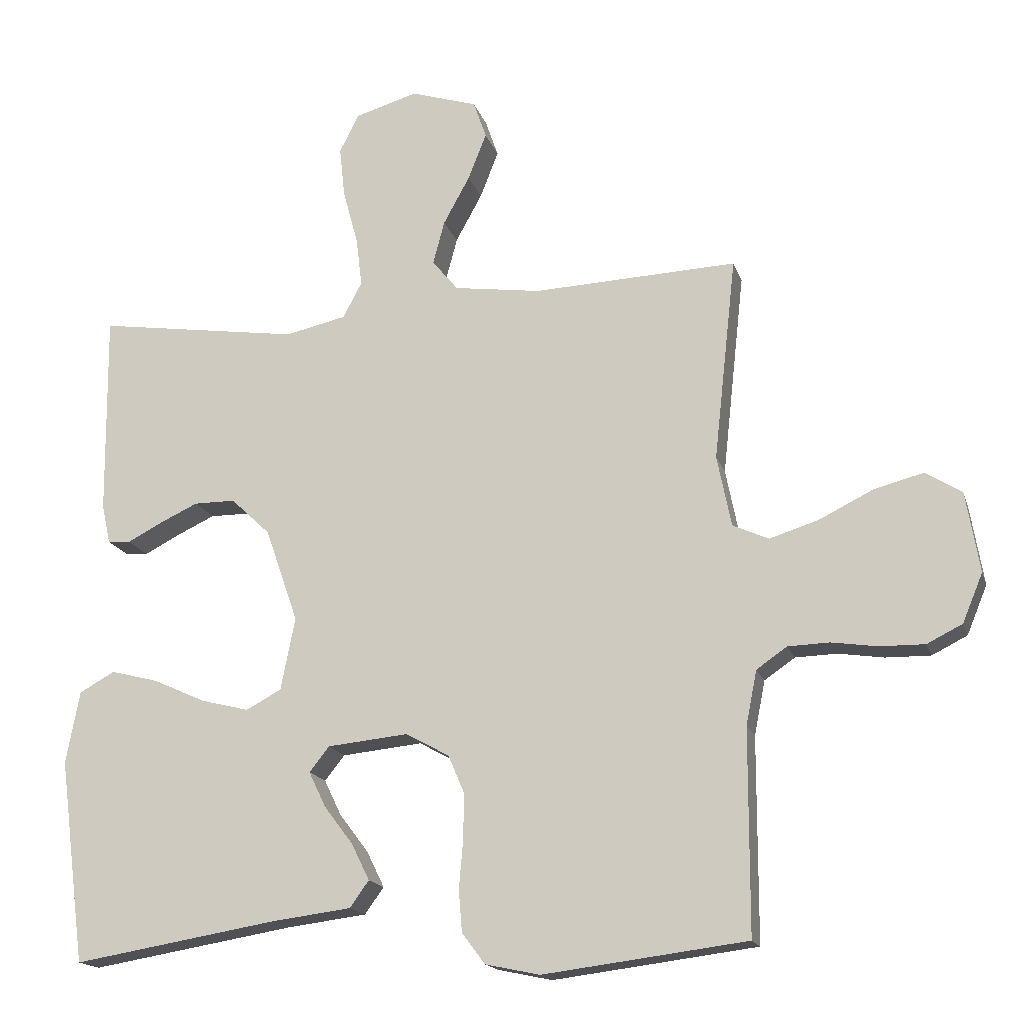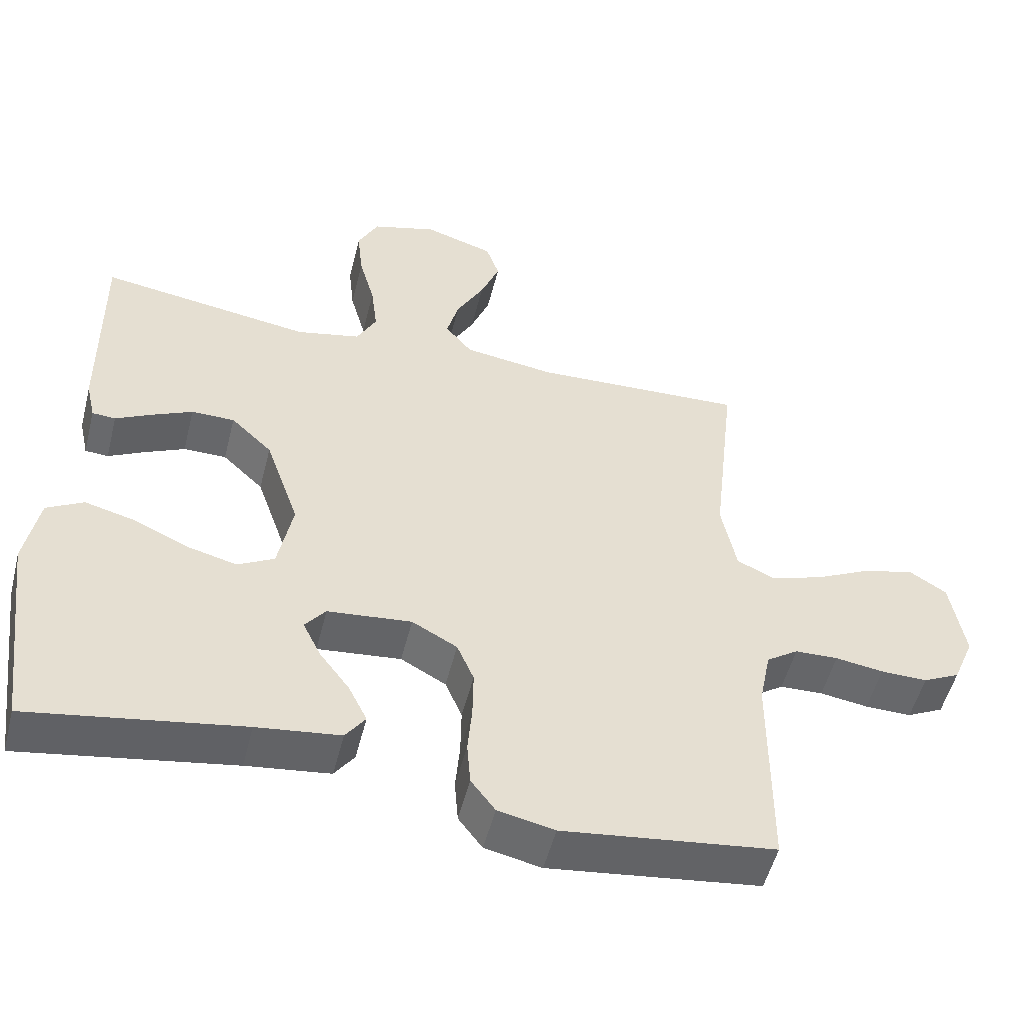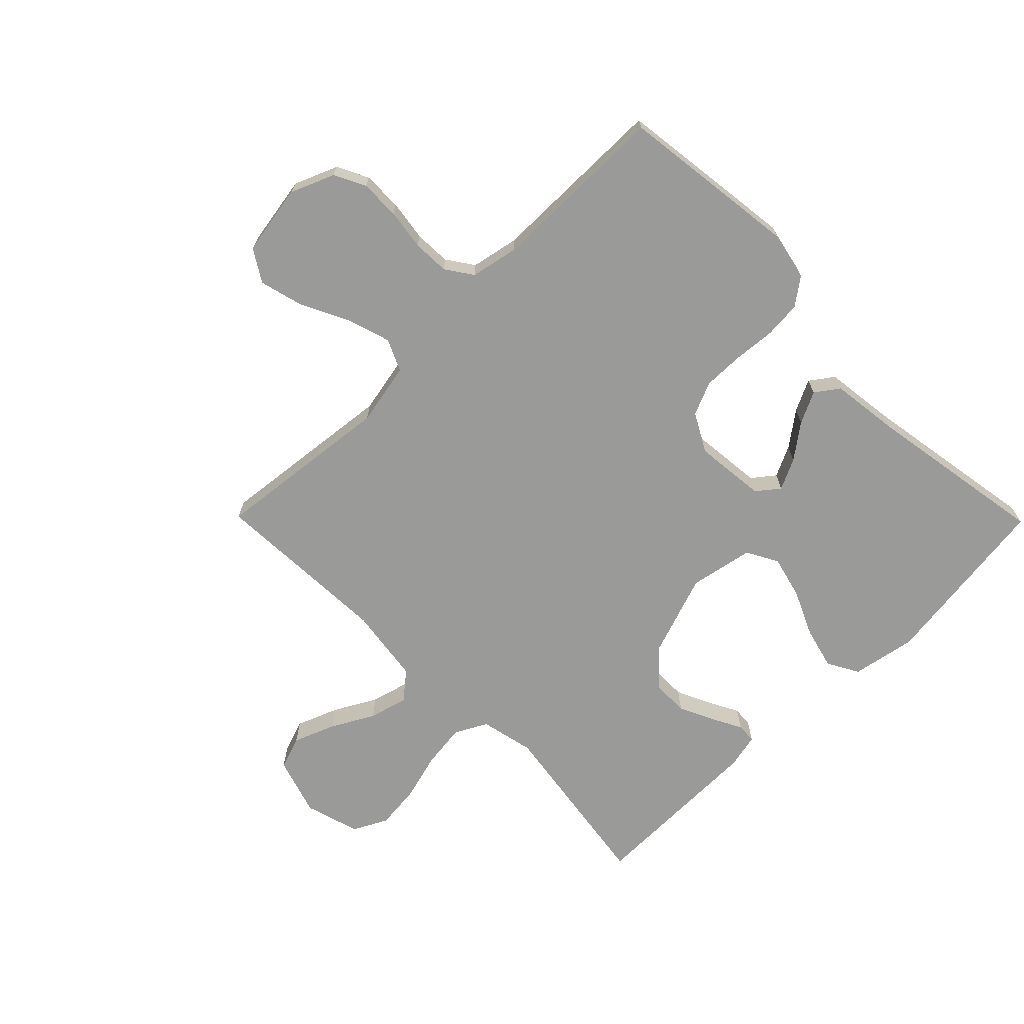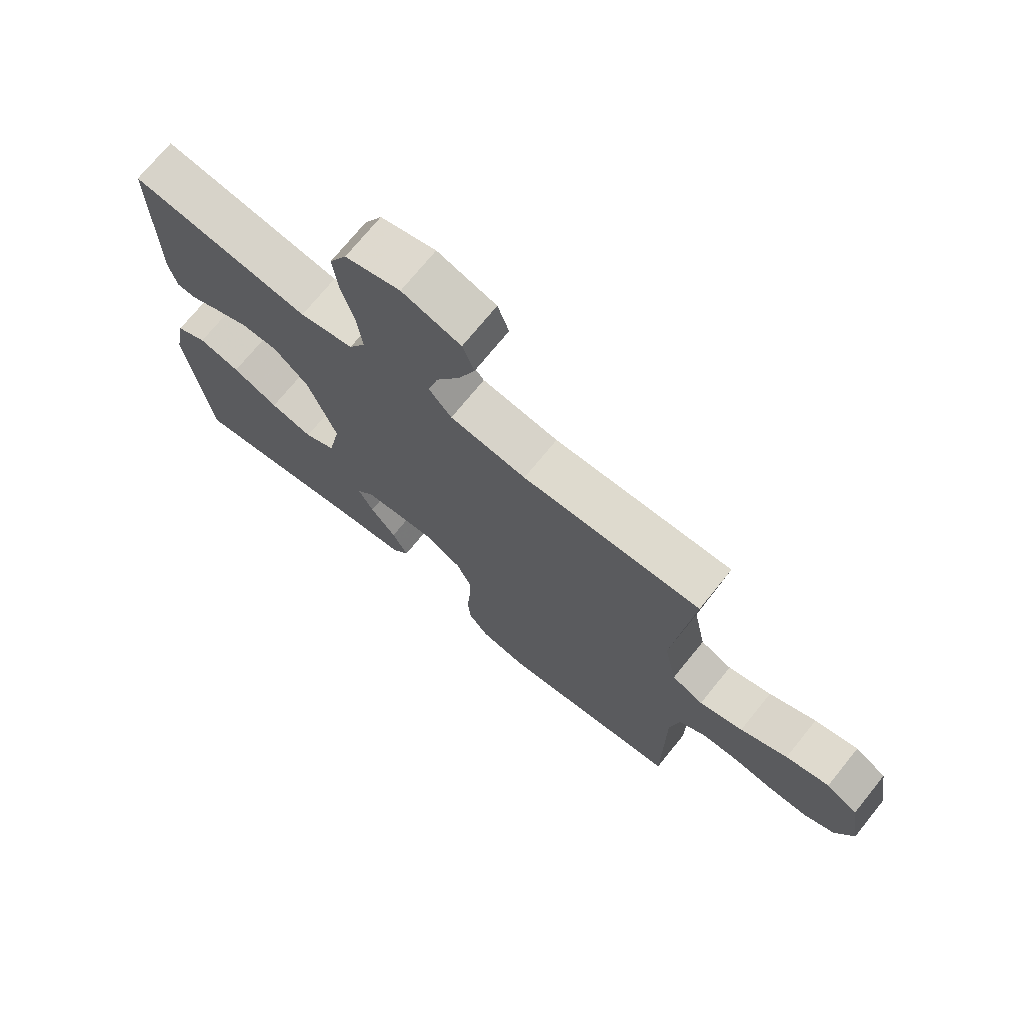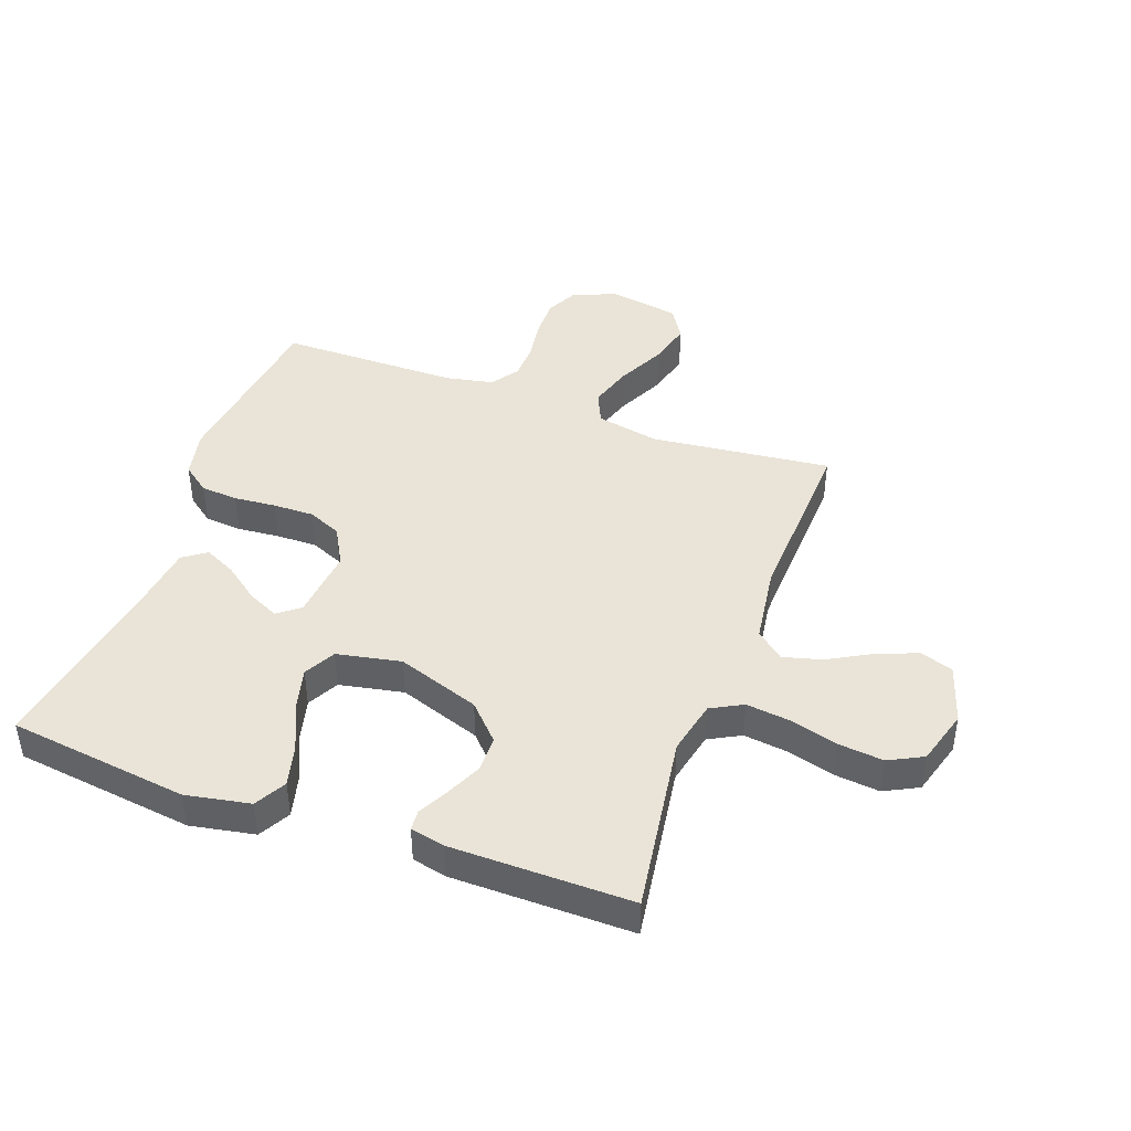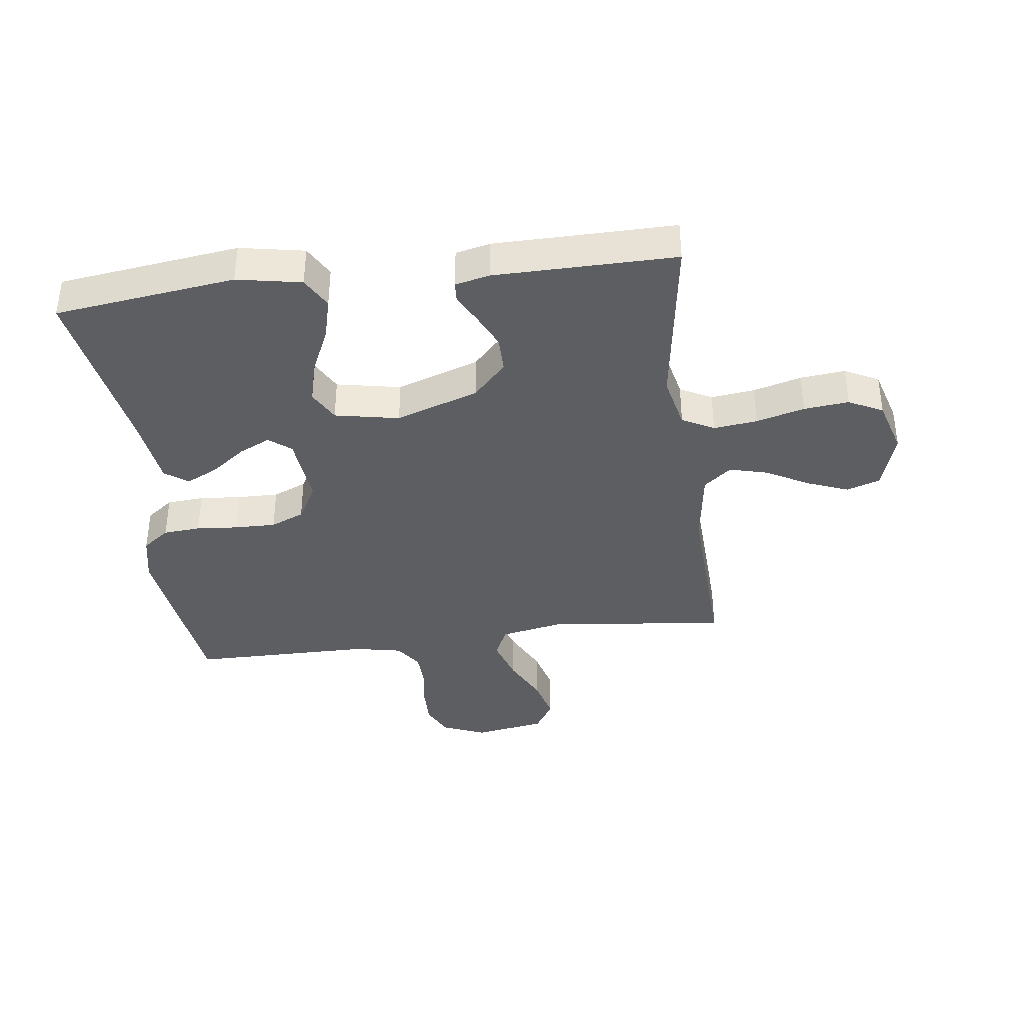
<metadata>
{"format":"obj","ext":"obj","renderer":"f3d","projection":"perspective","resolution":1024,"background":"white","views":[{"elev":-16.7,"azim":15.0,"up":"+Z"},{"elev":-52.2,"azim":-14.1,"up":"+Z"},{"elev":-69.2,"azim":134.6,"up":"+Y"},{"elev":72.2,"azim":39.0,"up":"+Z"},{"elev":43.4,"azim":-70.1,"up":"+Y"},{"elev":-37.9,"azim":-82.7,"up":"+Y"}]}
</metadata>
<code>
v -0.5 0.07 0.5
v -0.2 0.07 0.456
v -0.11 0.07 0.476
v -0.082 0.07 0.529
v -0.091 0.07 0.602
v -0.113 0.07 0.682
v -0.121 0.07 0.757
v -0.092 0.07 0.814
v 0 0.07 0.841
v 0.098 0.07 0.81
v 0.117 0.07 0.755
v 0.09 0.07 0.686
v 0.051 0.07 0.615
v 0.034 0.07 0.551
v 0.072 0.07 0.505
v 0.2 0.07 0.487
v 0.5 0.07 0.5
v 0.467 0.07 0.2
v 0.488 0.07 0.095
v 0.541 0.07 0.071
v 0.614 0.07 0.094
v 0.693 0.07 0.133
v 0.766 0.07 0.152
v 0.819 0.07 0.119
v 0.839 0.07 0
v 0.809 0.07 -0.072
v 0.757 0.07 -0.098
v 0.691 0.07 -0.097
v 0.623 0.07 -0.087
v 0.562 0.07 -0.089
v 0.517 0.07 -0.12
v 0.501 0.07 -0.2
v 0.5 0.07 -0.5
v 0.2 0.07 -0.538
v 0.12 0.07 -0.521
v 0.086 0.07 -0.476
v 0.081 0.07 -0.414
v 0.087 0.07 -0.344
v 0.088 0.07 -0.276
v 0.064 0.07 -0.22
v 0 0.07 -0.185
v -0.119 0.07 -0.197
v -0.148 0.07 -0.234
v -0.123 0.07 -0.286
v -0.08 0.07 -0.343
v -0.054 0.07 -0.396
v -0.082 0.07 -0.435
v -0.2 0.07 -0.45
v -0.5 0.07 -0.5
v -0.539 0.07 -0.2
v -0.519 0.07 -0.093
v -0.467 0.07 -0.064
v -0.397 0.07 -0.082
v -0.32 0.07 -0.117
v -0.249 0.07 -0.135
v -0.197 0.07 -0.107
v -0.176 0.07 0
v -0.224 0.07 0.138
v -0.282 0.07 0.193
v -0.343 0.07 0.193
v -0.401 0.07 0.166
v -0.451 0.07 0.14
v -0.484 0.07 0.142
v -0.497 0.07 0.2
v -0.5 0 0.5
v -0.2 0 0.456
v -0.11 0 0.476
v -0.082 0 0.529
v -0.091 0 0.602
v -0.113 0 0.682
v -0.121 0 0.757
v -0.092 0 0.814
v 0 0 0.841
v 0.098 0 0.81
v 0.117 0 0.755
v 0.09 0 0.686
v 0.051 0 0.615
v 0.034 0 0.551
v 0.072 0 0.505
v 0.2 0 0.487
v 0.5 0 0.5
v 0.467 0 0.2
v 0.488 0 0.095
v 0.541 0 0.071
v 0.614 0 0.094
v 0.693 0 0.133
v 0.766 0 0.152
v 0.819 0 0.119
v 0.839 0 0
v 0.809 0 -0.072
v 0.757 0 -0.098
v 0.691 0 -0.097
v 0.623 0 -0.087
v 0.562 0 -0.089
v 0.517 0 -0.12
v 0.501 0 -0.2
v 0.5 0 -0.5
v 0.2 0 -0.538
v 0.12 0 -0.521
v 0.086 0 -0.476
v 0.081 0 -0.414
v 0.087 0 -0.344
v 0.088 0 -0.276
v 0.064 0 -0.22
v 0 0 -0.185
v -0.119 0 -0.197
v -0.148 0 -0.234
v -0.123 0 -0.286
v -0.08 0 -0.343
v -0.054 0 -0.396
v -0.082 0 -0.435
v -0.2 0 -0.45
v -0.5 0 -0.5
v -0.539 0 -0.2
v -0.519 0 -0.093
v -0.467 0 -0.064
v -0.397 0 -0.082
v -0.32 0 -0.117
v -0.249 0 -0.135
v -0.197 0 -0.107
v -0.176 0 0
v -0.224 0 0.138
v -0.282 0 0.193
v -0.343 0 0.193
v -0.401 0 0.166
v -0.451 0 0.14
v -0.484 0 0.142
v -0.497 0 0.2
f 61 62 63 64
f 60 61 64 1
f 59 60 1 2
f 58 59 2 3
f 57 58 3 4
f 51 52 53 54
f 51 54 55
f 48 49 50 51
f 48 51 55
f 47 48 55 56
f 44 45 46 47
f 43 44 47
f 35 36 37 38
f 35 38 39
f 32 33 34 35
f 31 32 35 39
f 30 31 39 40
f 26 27 28 29
f 26 29 30
f 25 26 30
f 21 22 23 24
f 20 21 24 25
f 16 17 18
f 15 16 18 19
f 10 11 12 13
f 10 13 14
f 9 10 14
f 8 9 14
f 5 6 7 8
f 4 5 8 14
f 57 4 14 15
f 43 47 56
f 42 43 56 57
f 41 42 57 15
f 20 25 30 40
f 19 20 40 41
f 15 19 41
f 128 127 126 125
f 65 128 125 124
f 66 65 124 123
f 67 66 123 122
f 68 67 122 121
f 118 117 116 115
f 119 118 115
f 115 114 113 112
f 119 115 112
f 120 119 112 111
f 111 110 109 108
f 111 108 107
f 102 101 100 99
f 103 102 99
f 99 98 97 96
f 103 99 96 95
f 104 103 95 94
f 93 92 91 90
f 94 93 90
f 94 90 89
f 88 87 86 85
f 89 88 85 84
f 82 81 80
f 83 82 80 79
f 77 76 75 74
f 78 77 74
f 78 74 73
f 78 73 72
f 72 71 70 69
f 78 72 69 68
f 79 78 68 121
f 120 111 107
f 121 120 107 106
f 79 121 106 105
f 104 94 89 84
f 105 104 84 83
f 105 83 79
f 1 65 66 2
f 2 66 67 3
f 3 67 68 4
f 4 68 69 5
f 5 69 70 6
f 6 70 71 7
f 7 71 72 8
f 8 72 73 9
f 9 73 74 10
f 10 74 75 11
f 11 75 76 12
f 12 76 77 13
f 13 77 78 14
f 14 78 79 15
f 15 79 80 16
f 16 80 81 17
f 17 81 82 18
f 18 82 83 19
f 19 83 84 20
f 20 84 85 21
f 21 85 86 22
f 22 86 87 23
f 23 87 88 24
f 24 88 89 25
f 25 89 90 26
f 26 90 91 27
f 27 91 92 28
f 28 92 93 29
f 29 93 94 30
f 30 94 95 31
f 31 95 96 32
f 32 96 97 33
f 33 97 98 34
f 34 98 99 35
f 35 99 100 36
f 36 100 101 37
f 37 101 102 38
f 38 102 103 39
f 39 103 104 40
f 40 104 105 41
f 41 105 106 42
f 42 106 107 43
f 43 107 108 44
f 44 108 109 45
f 45 109 110 46
f 46 110 111 47
f 47 111 112 48
f 48 112 113 49
f 49 113 114 50
f 50 114 115 51
f 51 115 116 52
f 52 116 117 53
f 53 117 118 54
f 54 118 119 55
f 55 119 120 56
f 56 120 121 57
f 57 121 122 58
f 58 122 123 59
f 59 123 124 60
f 60 124 125 61
f 61 125 126 62
f 62 126 127 63
f 63 127 128 64
f 64 128 65 1

</code>
